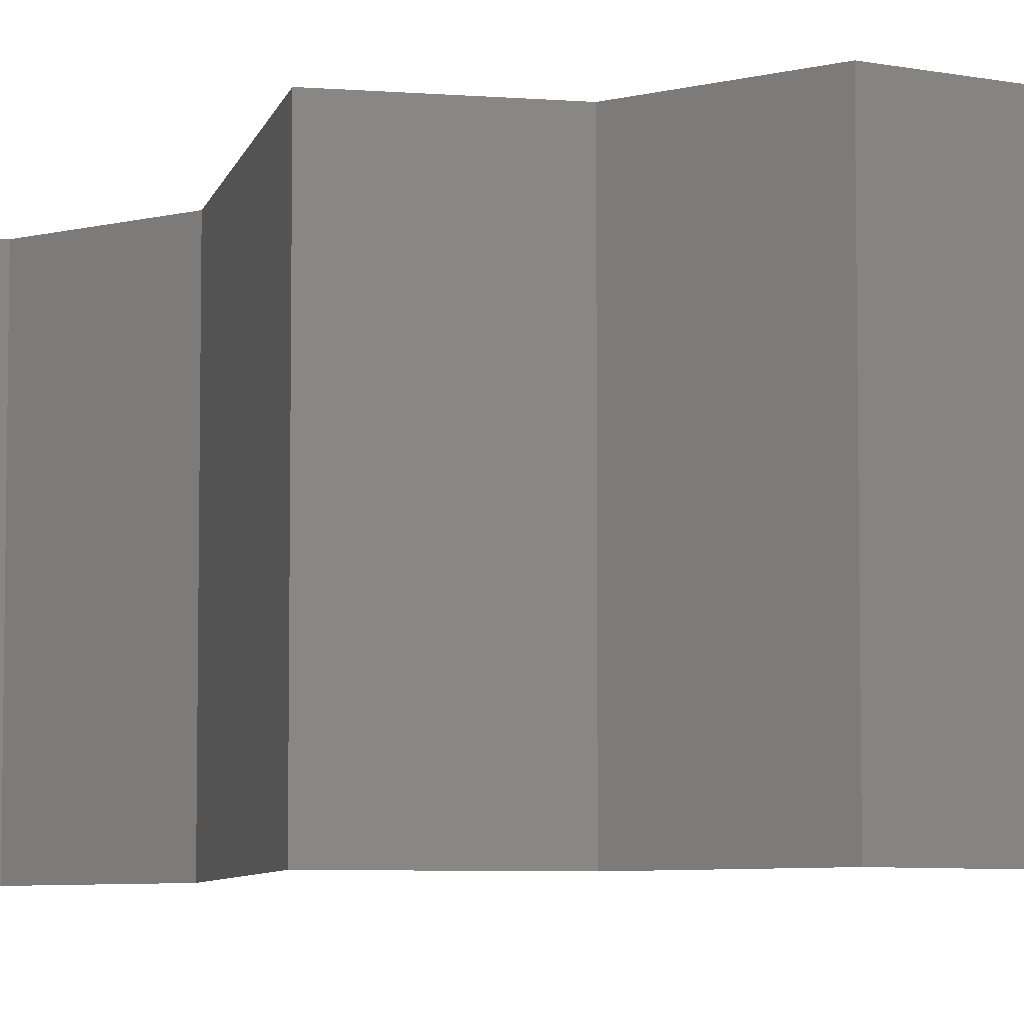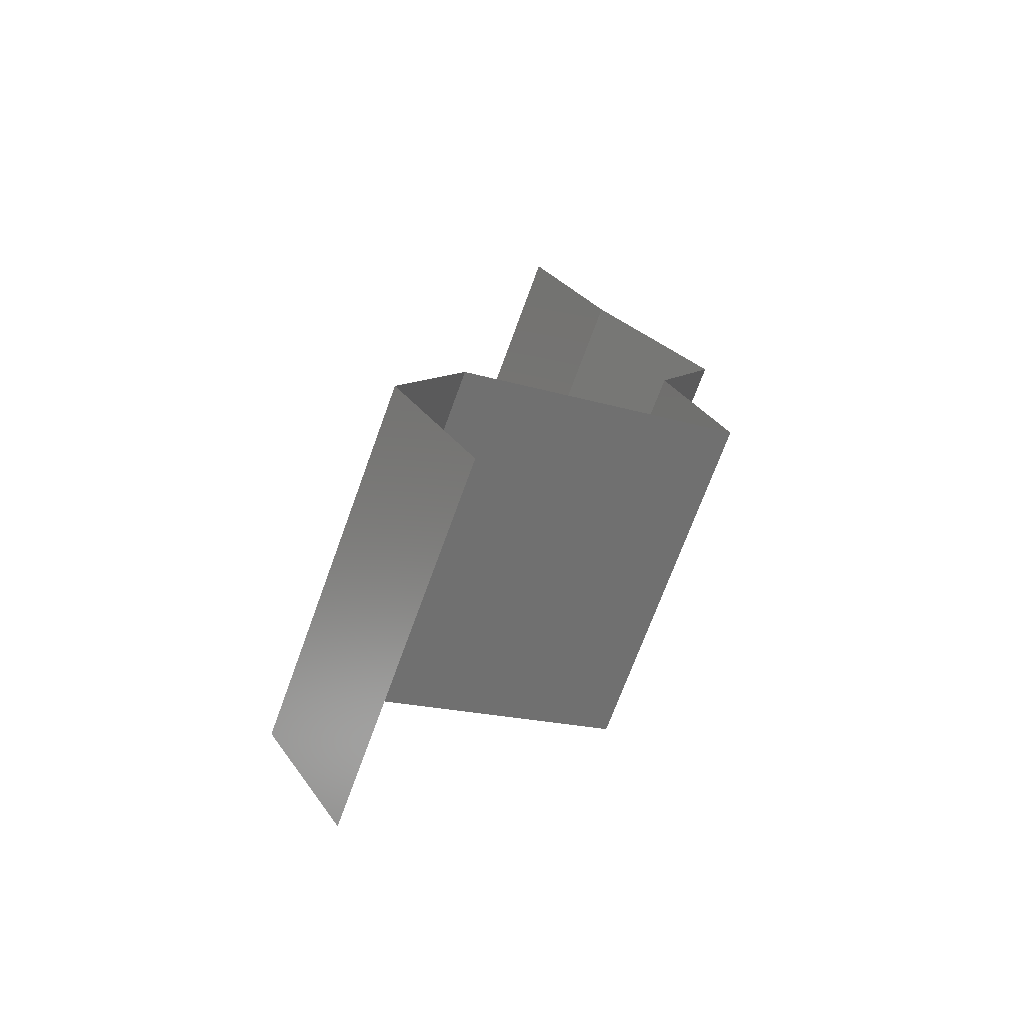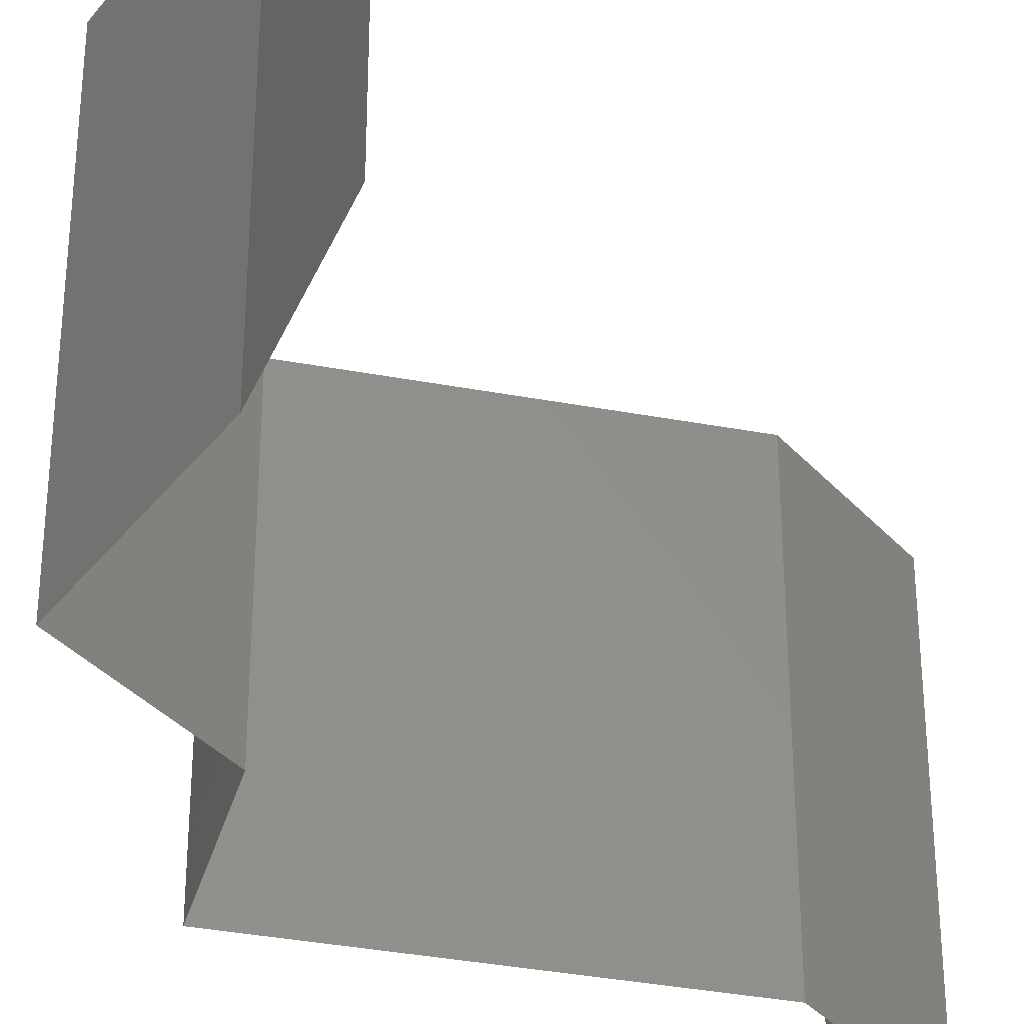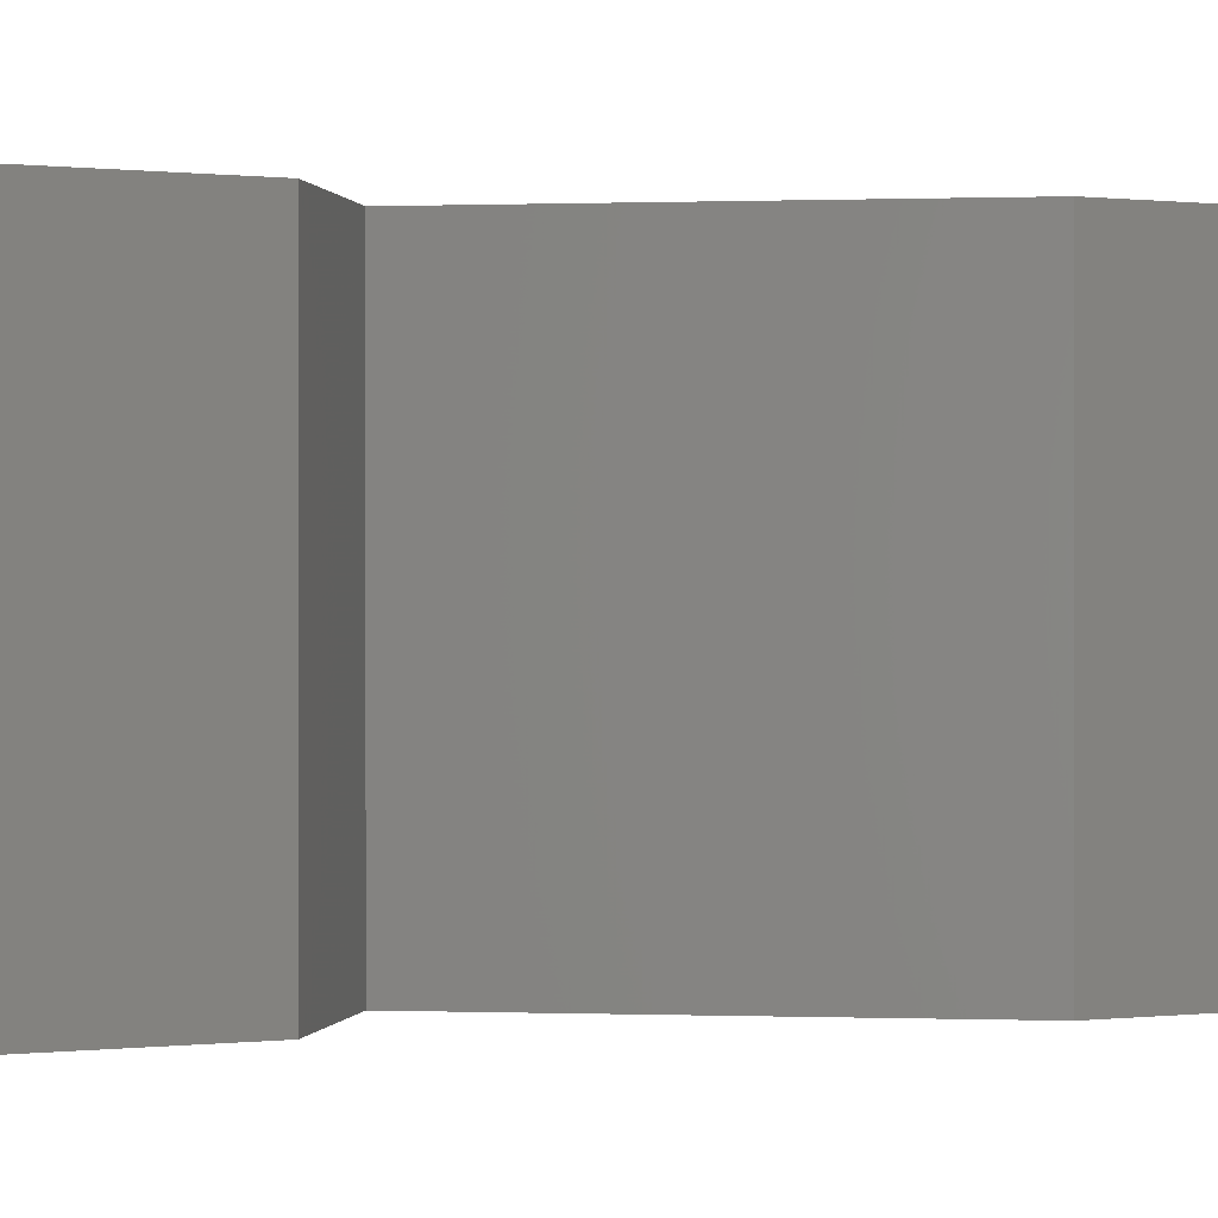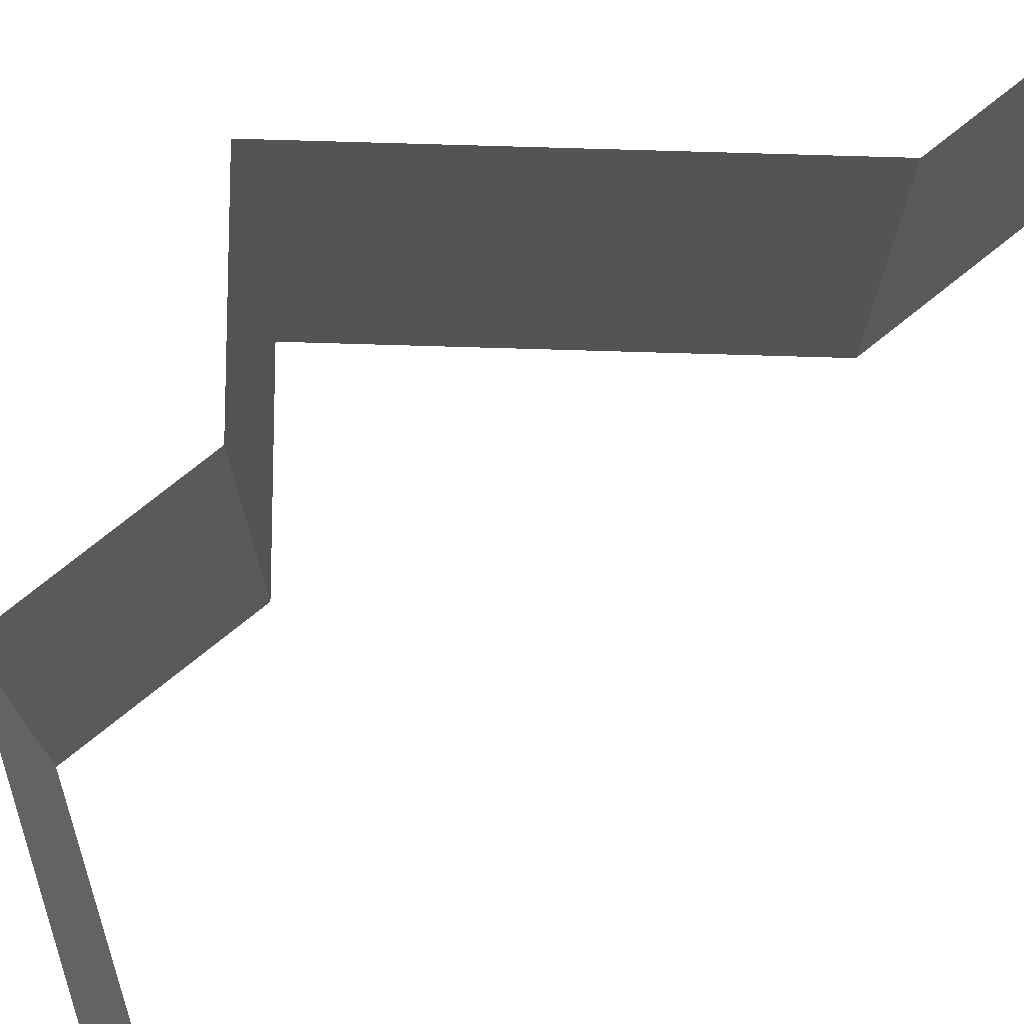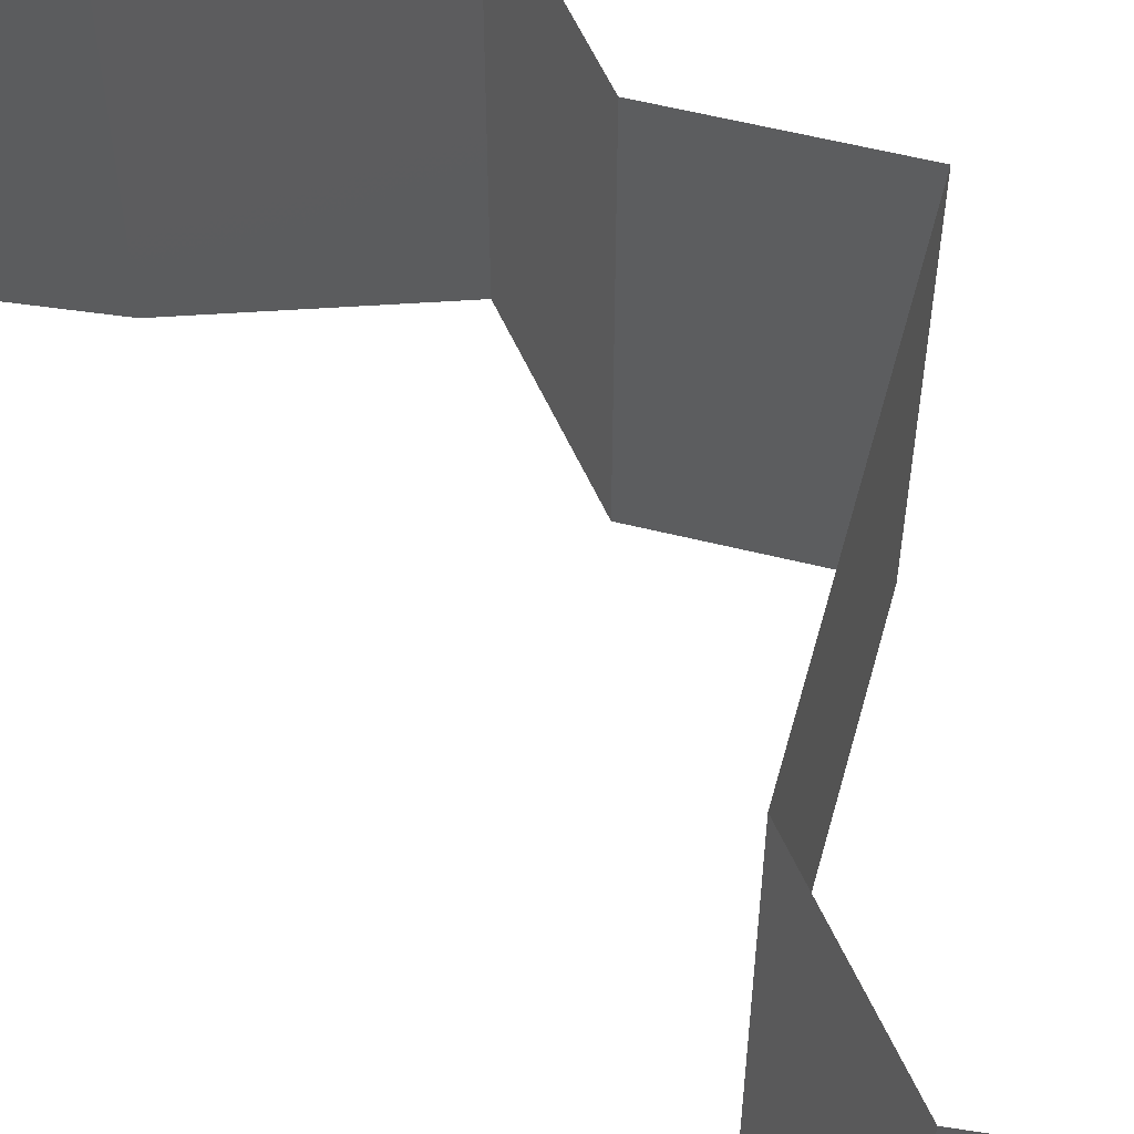
<metadata>
{"format":"stl","ext":"stl","renderer":"f3d","projection":"perspective","resolution":1024,"background":"white","views":[{"elev":-6.3,"azim":102.4,"up":"+Z"},{"elev":-71.1,"azim":-20.0,"up":"+Y"},{"elev":-36.5,"azim":-169.4,"up":"+Z"},{"elev":0.1,"azim":-146.0,"up":"+Z"},{"elev":77.4,"azim":-154.0,"up":"+Z"},{"elev":60.4,"azim":-50.3,"up":"+Z"}]}
</metadata>
<code>
# stl→obj: 42 verts, 62 faces
v 0.03045 0.05794 0.02
v 0.03045 0.05794 0.01
v 0.03268 0.05432 0.015
v 0.03491 0.0507 0
v 0.03491 0.0507 0.01
v 0.03268 0.05432 0.005
v 0.03045 0.05794 0
v 0.03491 0.0507 0.02
v 0.03834 0.04708 0.015
v 0.04176 0.04346 0
v 0.04176 0.04346 0.01
v 0.03834 0.04708 0.005
v 0.04176 0.04346 0.02
v 0.04004 0.03984 0.015
v 0.03831 0.03622 0
v 0.03831 0.03622 0.01
v 0.04004 0.03984 0.005
v 0.03831 0.03622 0.02
v 0.04005 0.03259 0.015
v 0.04178 0.02897 0
v 0.04178 0.02897 0.01
v 0.04005 0.03259 0.005
v 0.04178 0.02897 0.02
v 0.03377 0.02535 0
v 0.03489 0.02586 0.007783
v 0.02575 0.02173 0.01
v 0.02575 0.02173 0.02
v 0.03126 0.02422 0.01355
v 0.02575 0.02173 0
v 0.0299 0.0236 0.005098
v 0.0367 0.02667 0.01427
v 0.03377 0.02535 0.02
v 0.02403 0.01811 0.015
v 0.0223 0.01449 0
v 0.0223 0.01449 0.01
v 0.02403 0.01811 0.005
v 0.0223 0.01449 0.02
v 0.02447 0.01086 0.015
v 0.02663 0.007243 0
v 0.02663 0.007243 0.01
v 0.02447 0.01086 0.005
v 0.02663 0.007243 0.02
f 1 2 3
f 4 5 6
f 2 7 6
f 5 8 3
f 8 1 3
f 2 5 3
f 5 2 6
f 7 4 6
f 8 5 9
f 10 11 12
f 5 4 12
f 11 13 9
f 13 8 9
f 4 10 12
f 11 5 12
f 5 11 9
f 13 11 14
f 15 16 17
f 11 10 17
f 16 18 14
f 18 13 14
f 16 11 17
f 10 15 17
f 11 16 14
f 18 16 19
f 20 21 22
f 16 15 22
f 21 23 19
f 15 20 22
f 23 18 19
f 16 21 19
f 21 16 22
f 20 24 25
f 21 20 25
f 26 27 28
f 29 26 30
f 23 21 31
f 27 32 28
f 24 29 30
f 32 23 31
f 28 25 30
f 26 28 30
f 31 25 28
f 31 21 25
f 25 24 30
f 32 31 28
f 27 26 33
f 34 35 36
f 26 29 36
f 35 37 33
f 37 27 33
f 35 26 36
f 29 34 36
f 26 35 33
f 37 35 38
f 39 40 41
f 35 34 41
f 40 42 38
f 35 40 38
f 40 35 41
f 34 39 41
f 42 37 38

</code>
